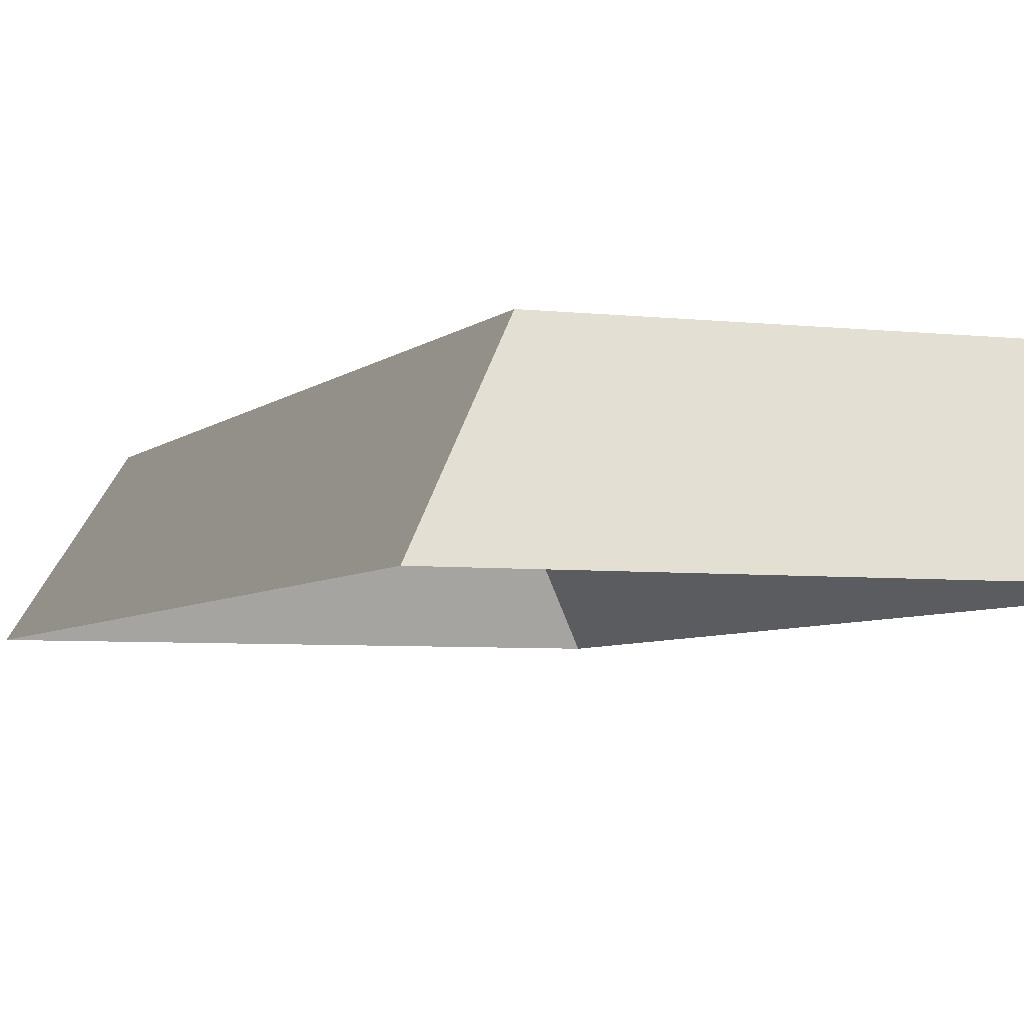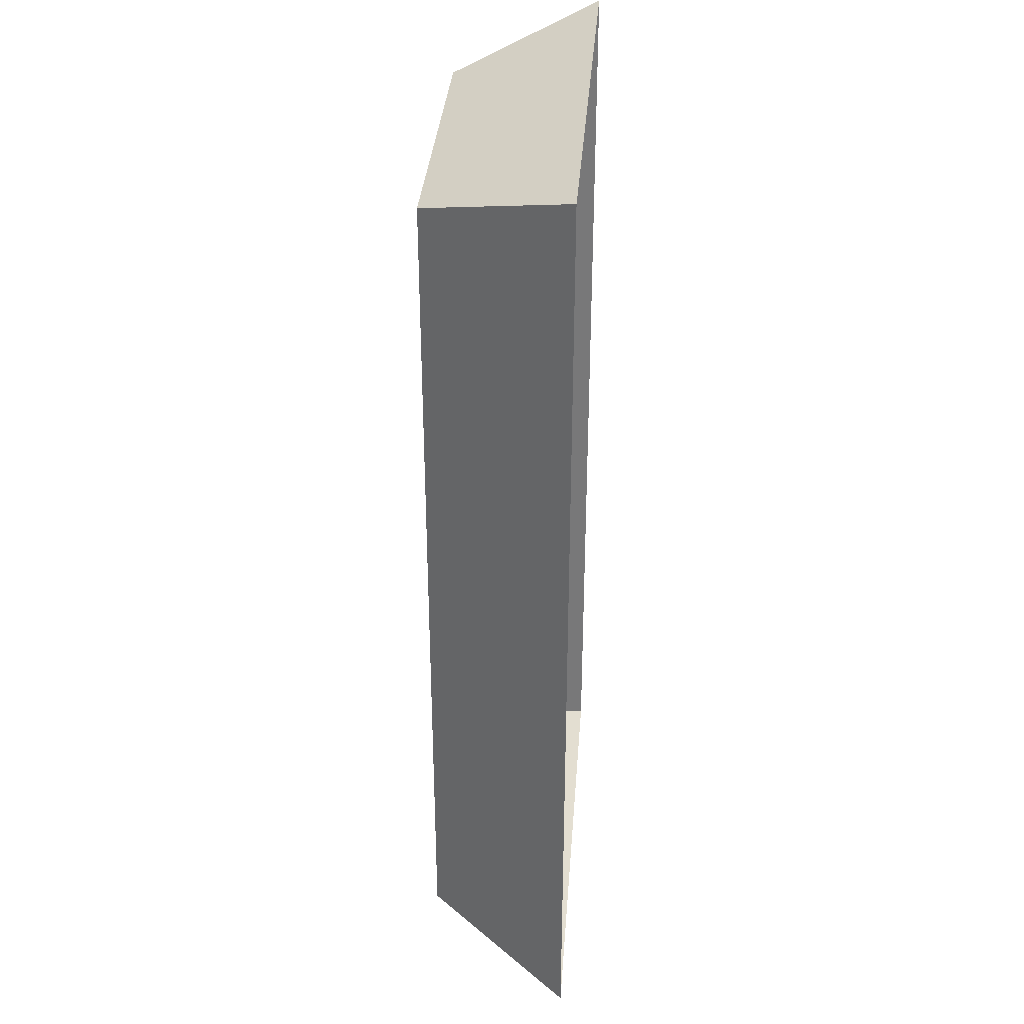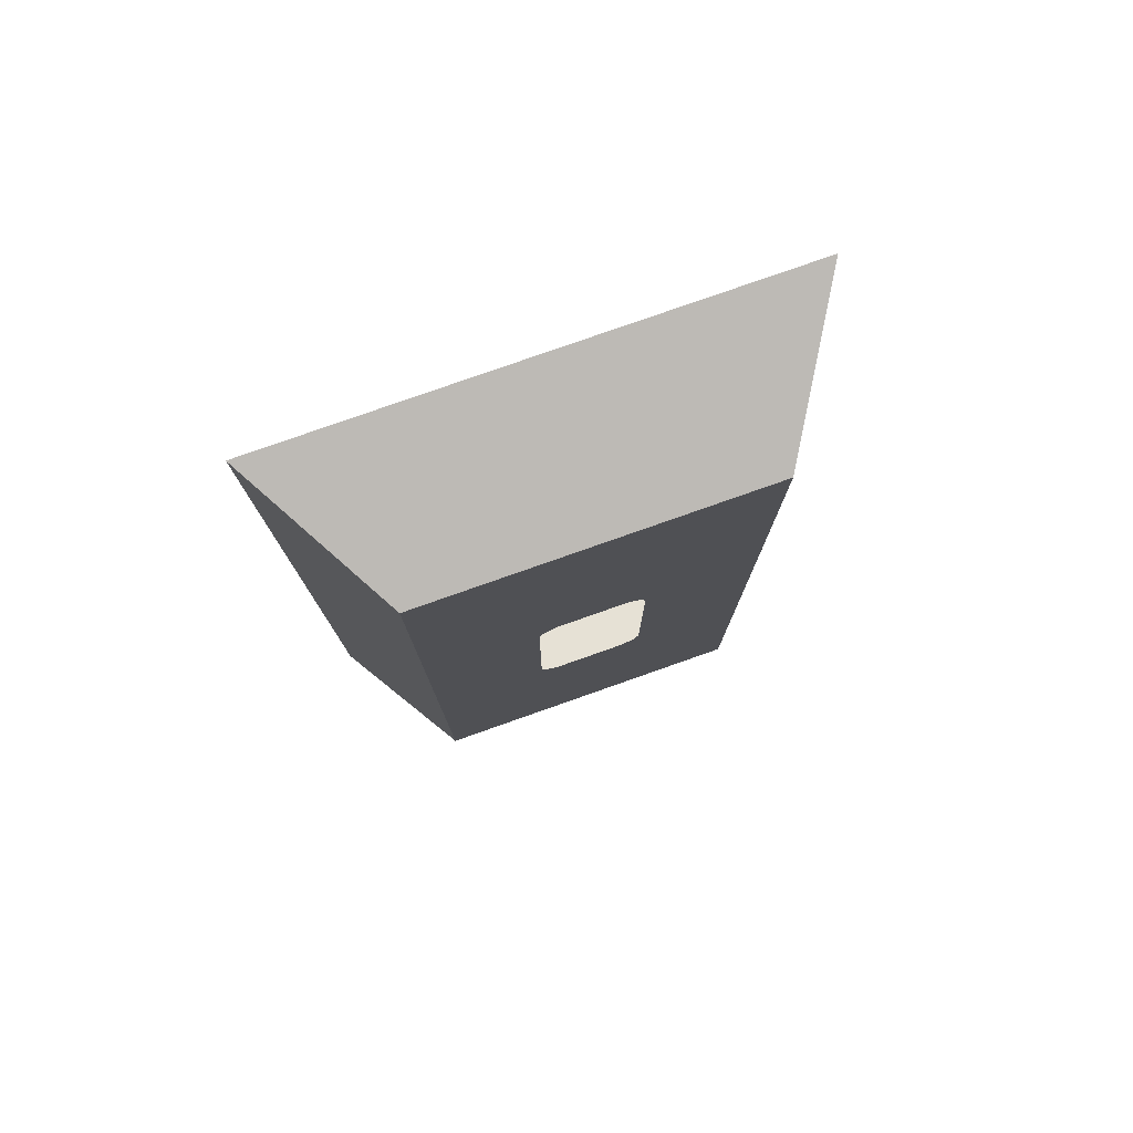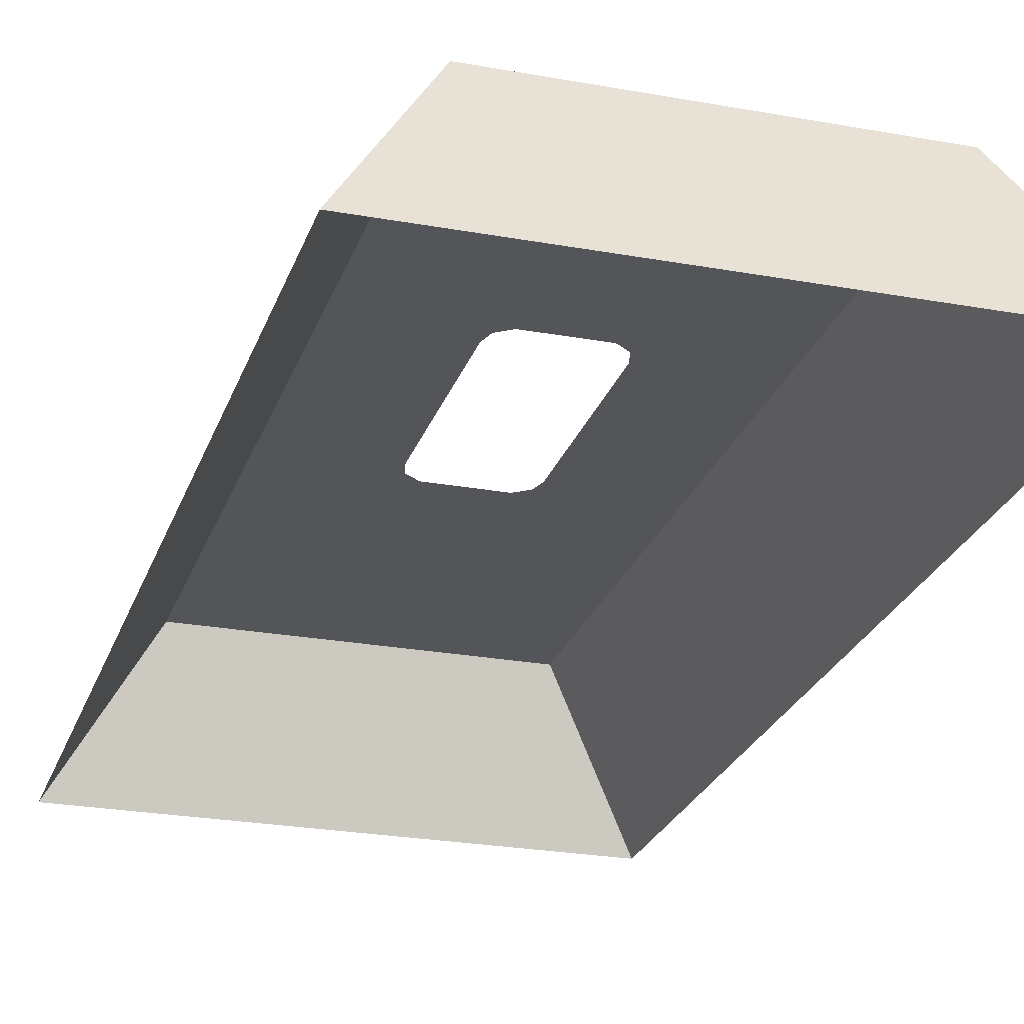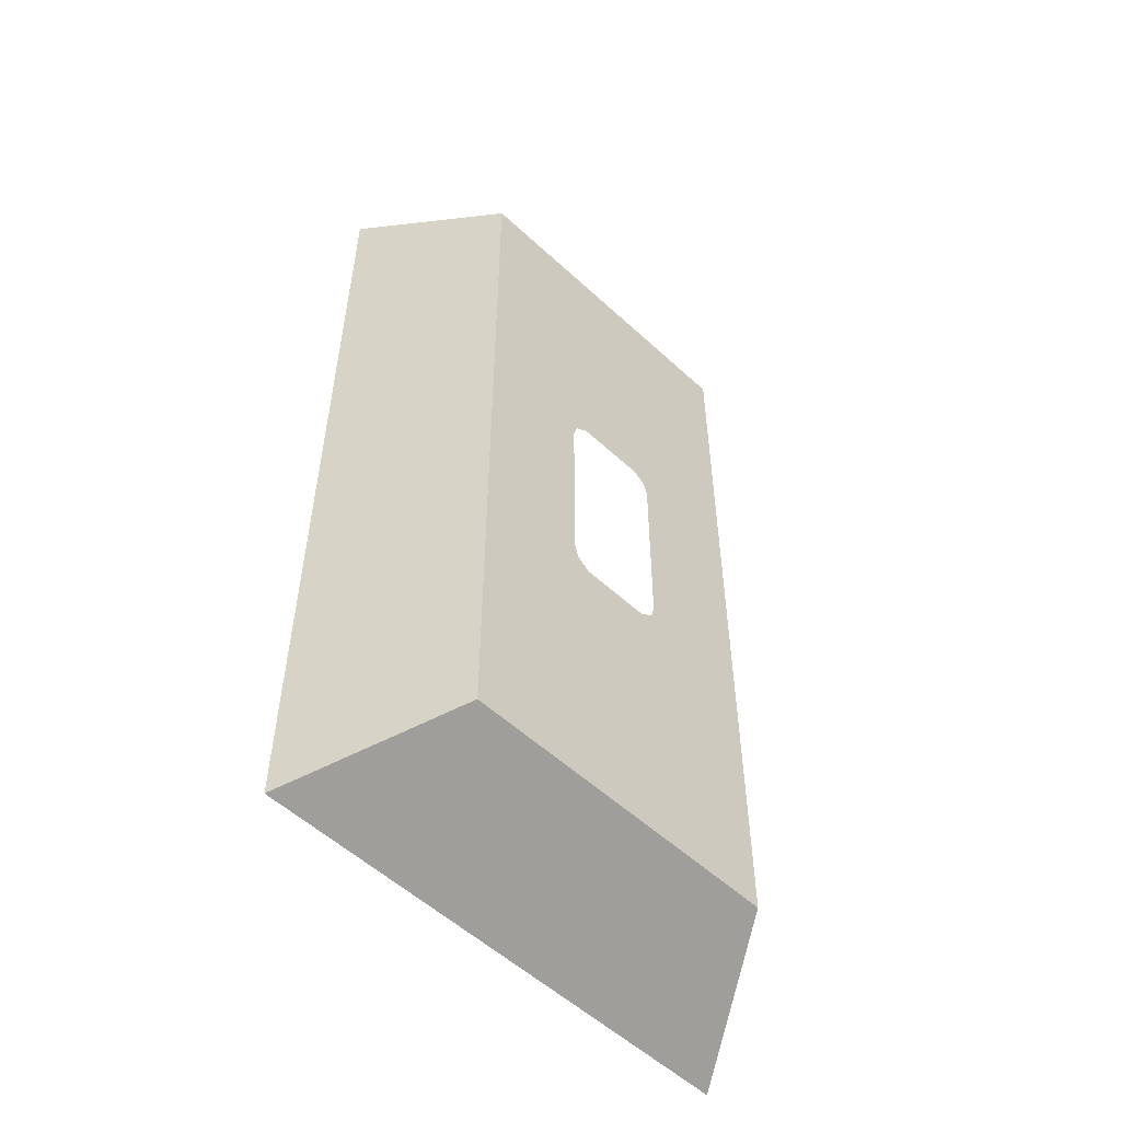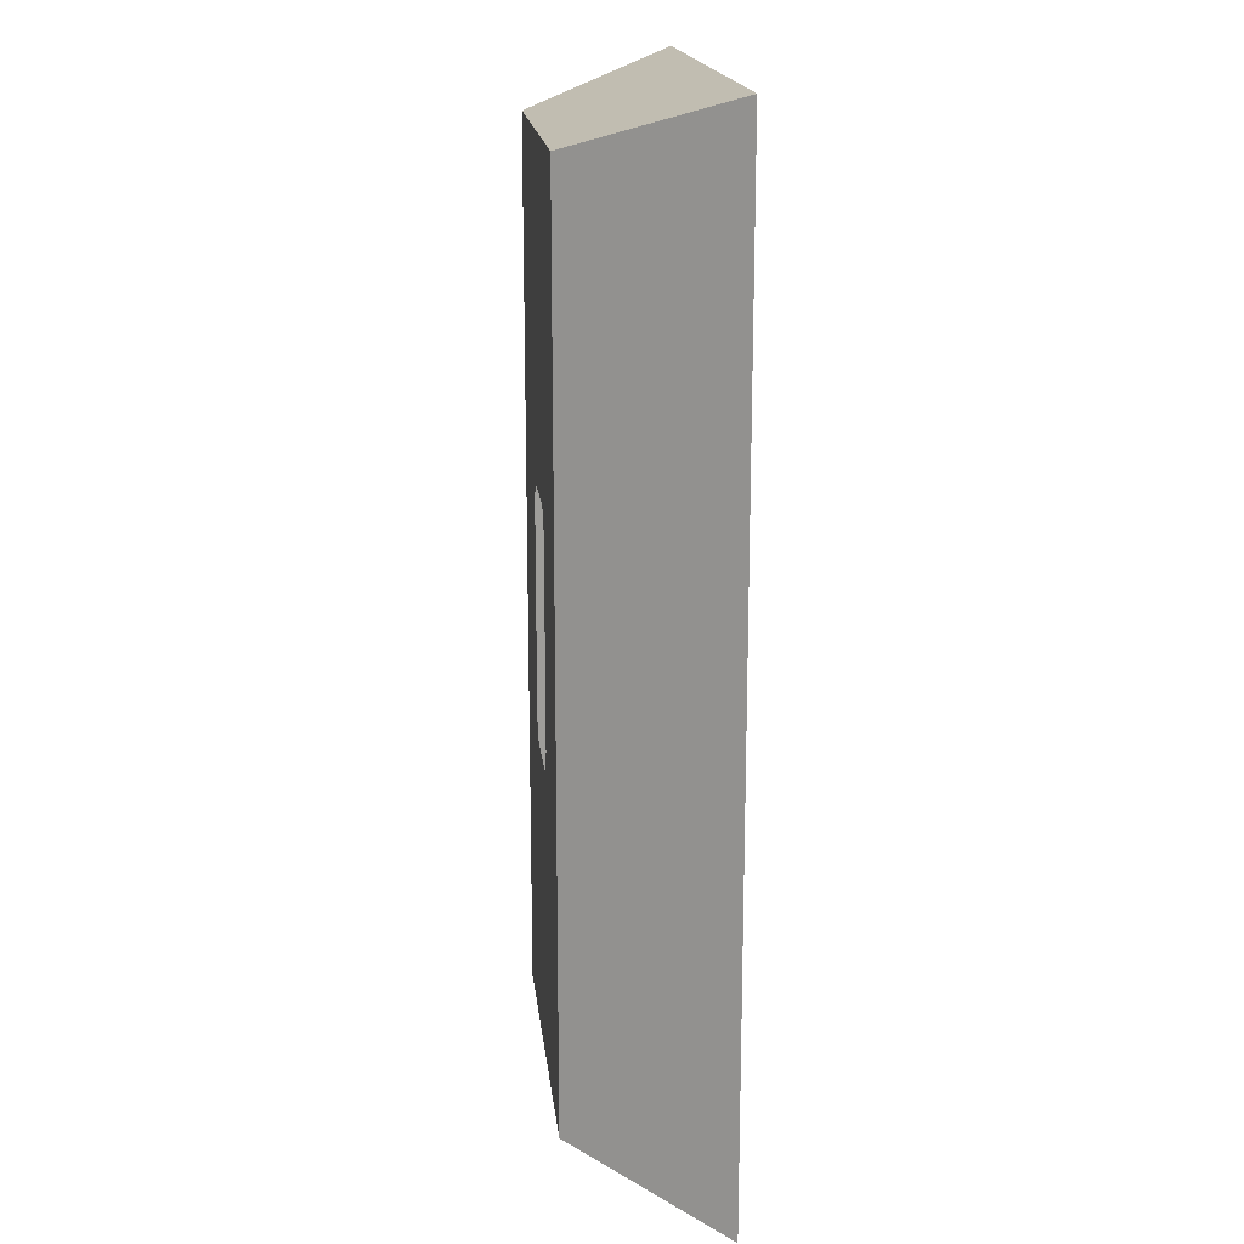
<metadata>
{"format":"obj","ext":"obj","renderer":"f3d","projection":"perspective","resolution":1024,"background":"white","views":[{"elev":-4.8,"azim":-21.2,"up":"+Z"},{"elev":34.1,"azim":94.3,"up":"+Y"},{"elev":78.8,"azim":-19.4,"up":"+Y"},{"elev":-24.8,"azim":-16.6,"up":"+Z"},{"elev":-54.7,"azim":-44.3,"up":"+Y"},{"elev":17.6,"azim":83.8,"up":"+Y"}]}
</metadata>
<code>
g [gimmick]mirror_portal_light
v -0.3217 0.1723 -0.2997
v 0.3217 0.1723 -0.2997
v 0.06912 0.7599 -0.2997
v -0.06912 0.7599 -0.2997
v -0.09538 0.7794 -0.2997
v 0.3217 0.1723 -0.2997
v 0.09538 0.7794 -0.2997
v 0.1037 0.8085 -0.2997
v 0.1037 1.197 -0.2997
v 0.3217 0.1723 -0.2997
v 0.3217 1.869 -0.2997
v 0.09538 1.226 -0.2997
v 0.3217 1.869 -0.2997
v -0.3217 1.869 -0.2997
v -0.06912 1.246 -0.2997
v 0.06912 1.246 -0.2997
v 0.09538 1.226 -0.2997
v -0.3217 1.869 -0.2997
v -0.09538 1.226 -0.2997
v -0.1037 1.197 -0.2997
v -0.1037 0.8085 -0.2997
v -0.3217 1.869 -0.2997
v -0.3217 0.1723 -0.2997
v -0.09538 0.7794 -0.2997
v 0.3217 0.1723 -0.2997
v 0.493 0.0509 -0.589
v 0.493 1.967 -0.589
v 0.3217 1.869 -0.2997
v -0.3217 0.1723 -0.2997
v -0.493 0.0509 -0.589
v 0.493 0.0509 -0.589
v 0.3217 0.1723 -0.2997
v -0.3217 1.869 -0.2997
v -0.493 1.967 -0.589
v -0.493 0.0509 -0.589
v -0.3217 0.1723 -0.2997
v 0.3217 1.869 -0.2997
v -0.3217 1.869 -0.2997
v -0.493 1.967 -0.589
v 0.493 1.967 -0.589
g [gimmick]mirror_portal_light_0
f 3 2 1
f 4 3 1
f 5 4 1
f 7 6 3
f 7 8 6
f 10 8 9
f 11 10 9
f 12 11 9
f 15 14 13
f 16 15 13
f 17 16 13
f 19 18 15
f 19 20 18
f 22 20 21
f 23 22 21
f 24 23 21
f 27 26 25
f 28 27 25
f 31 30 29
f 32 31 29
f 35 34 33
f 36 35 33
f 39 38 37
f 40 39 37

</code>
